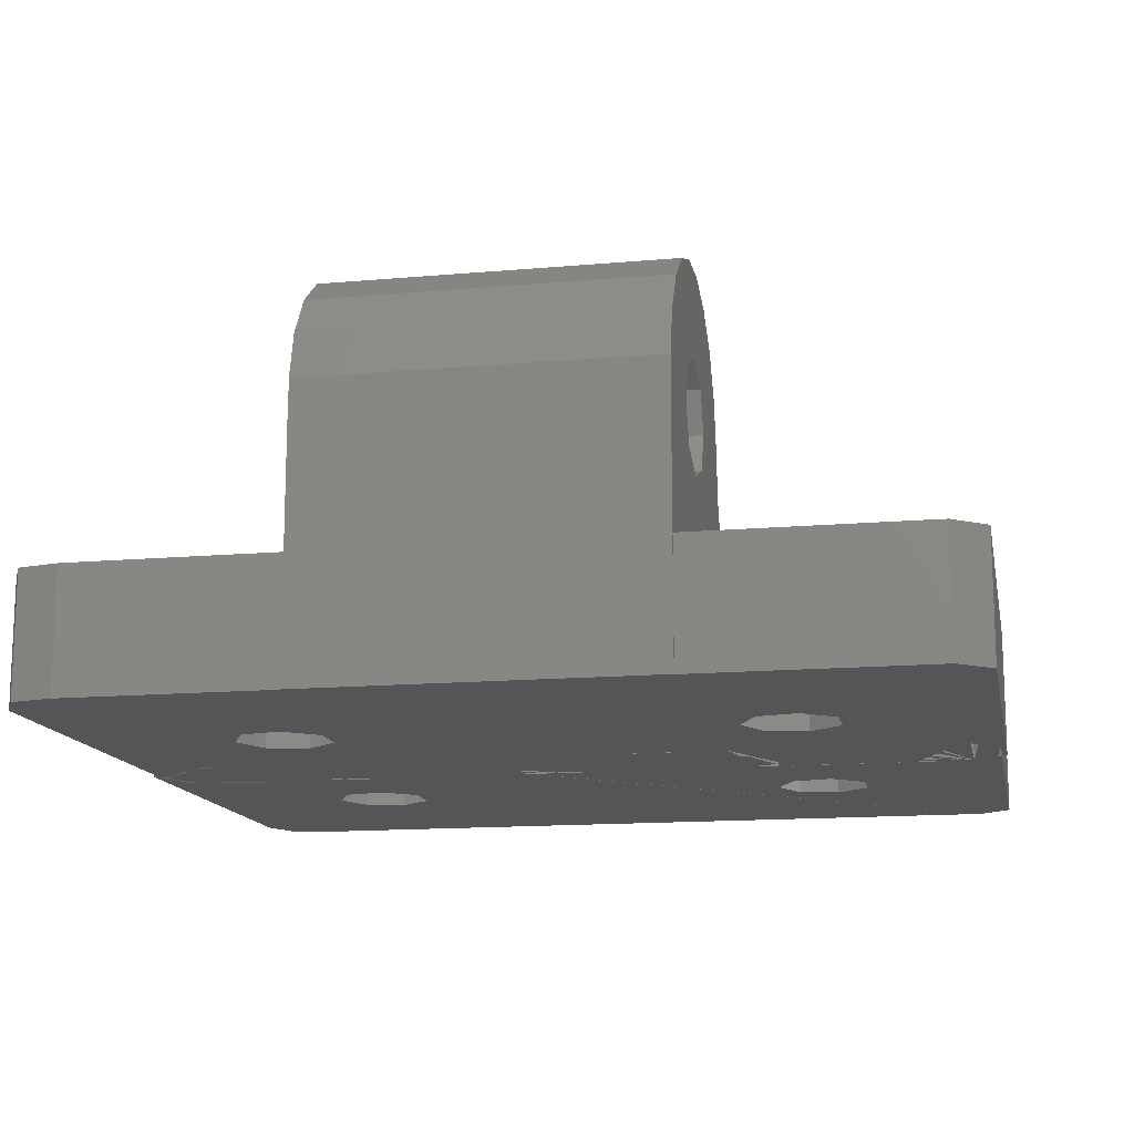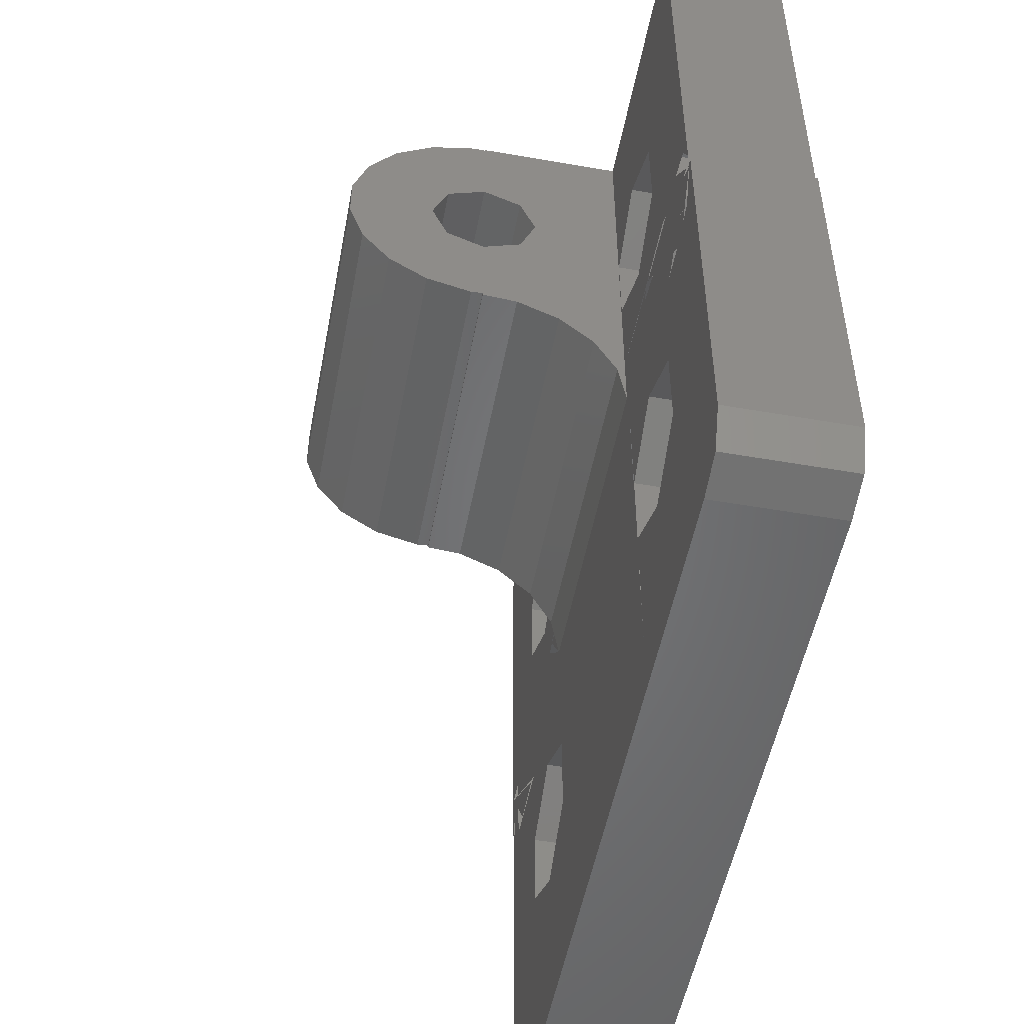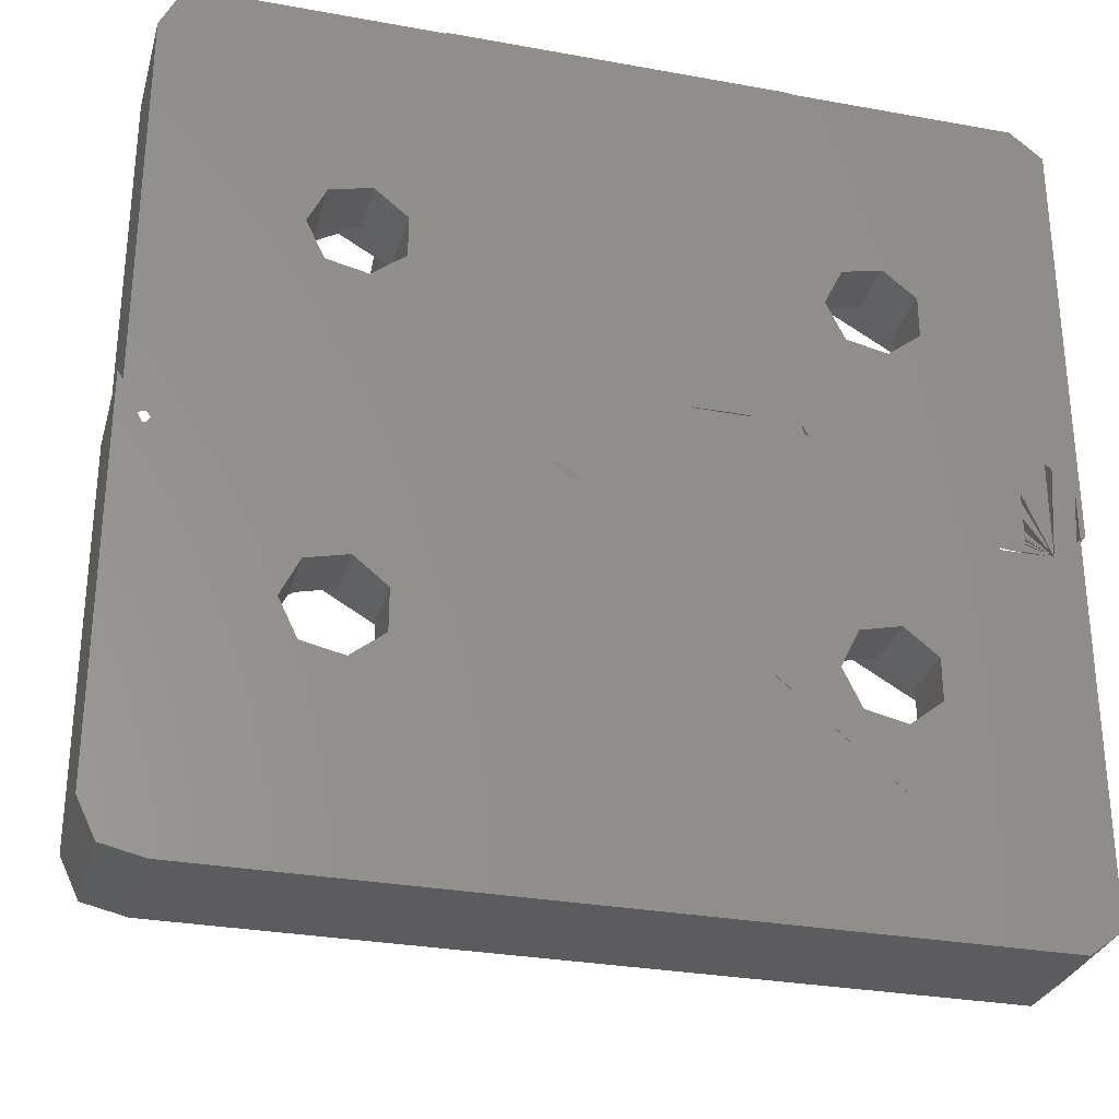
<metadata>
{"format":"stl","ext":"stl","renderer":"f3d","projection":"perspective","resolution":1024,"background":"white","views":[{"elev":-14.0,"azim":-168.9,"up":"+Z"},{"elev":-51.6,"azim":79.3,"up":"+Y"},{"elev":-29.9,"azim":165.1,"up":"+Y"}]}
</metadata>
<code>
# stl→obj: 398 verts, 705 faces
v 41.2 4.868 0
v 41.2 -12.87 0
v 41.2 -12.87 5
v 41.2 4.868 5
v 52 5.95 0
v 47.2 -3.132 0
v 42.55 5.95 0
v 66 6 0
v 52 6 0
v 66 5.95 0
v 47.55 -9.71 0
v 51 -4 0
v 50.25 -2.436 0
v 48.55 -2.05 0
v 77 4 0
v 70.25 -5.564 0
v 71 -4 0
v 70.25 -2.436 0
v 68.56 -2.05 0
v 50.25 -5.564 0
v 42.55 5.95 5
v 51.94 -2.3 5
v 49 -0.6 5
v 52 5.95 5
v 77 4 5
v 69 -0.6 5
v 71.94 -2.3 5
v 46.06 -2.3 5
v 46.06 -5.7 5
v 76.25 5.564 5
v 74.56 5.95 5
v 66 5.95 5
v 66.06 -2.3 5
v 76.25 5.564 0
v 74.56 5.95 0
v 66 6 11
v 66 0 5
v 66 -1.948 5.325
v 66 -12 5
v 66 5.816 9.527
v 66 5.023 7.718
v 66 3.685 6.265
v 66 1.948 5.325
v 66 -5.816 9.527
v 66 -6.184 9.527
v 66 -6.977 7.718
v 66 -5.023 7.718
v 66 -8.315 6.265
v 66 -5.938 11
v 66 -6.062 11
v 66 5.938 11
v 66 -3.685 6.265
v 66 -10.05 5.325
v 52 6 11
v 52 -10.05 5.325
v 52 -8.315 6.265
v 52 -6.977 7.718
v 52 -6.184 9.527
v 52 -6.062 11
v 52 -5.938 11
v 52 -1.626 9.374
v 52 -2.3 11
v 52 0 8.7
v 52 1.626 9.374
v 52 2.3 11
v 52 5.938 11
v 47.2 -3.132 2.5
v 47.2 -4.868 2.5
v 47.2 -4.868 0
v 48.55 -2.05 2.5
v 50.25 -2.436 2.5
v 51 -4 2.5
v 50.25 -5.564 2.5
v 48.55 -5.95 2.5
v 48.55 -5.95 0
v 67.2 -3.132 2.5
v 67.2 -4.868 2.5
v 67.2 -3.132 0
v 67.2 -4.868 0
v 68.56 -2.05 2.5
v 70.25 -2.436 2.5
v 71 -4 2.5
v 70.25 -5.564 2.5
v 68.56 -5.95 2.5
v 68.56 -5.95 0
v 46.06 -2.3 2.5
v 46.06 -5.7 2.5
v 49 -7.4 5
v 49 -7.4 2.5
v 51.94 -5.7 5
v 51.94 -5.7 2.5
v 51.94 -2.3 2.5
v 49 -0.6 2.5
v 66.06 -5.7 5
v 66.06 -2.3 2.5
v 66.06 -5.7 2.5
v 69 -7.4 5
v 69 -7.4 2.5
v 71.94 -5.7 5
v 71.94 -5.7 2.5
v 71.94 -2.3 2.5
v 69 -0.6 2.5
v 52 -5.98 11.5
v 66 -5.98 11.5
v 66 5.98 11.5
v 52 5.98 11.5
v 52 0.9876 16.92
v 52 -2.856 16.28
v 52 -0.9876 16.92
v 52 2.856 16.28
v 52 4.414 15.06
v 52 5.495 13.41
v 52 1.626 12.63
v 52 0 13.3
v 52 -1.626 12.63
v 52 -5.495 13.41
v 52 -4.414 15.06
v 66 1.626 9.374
v 66 2.3 11
v 66 0 8.7
v 66 -1.626 9.374
v 66 -2.3 11
v 66 0.9876 16.92
v 66 -0.9876 16.92
v 66 -2.856 16.28
v 66 -4.414 15.06
v 66 -5.495 13.41
v 66 -1.626 12.63
v 66 5.495 13.41
v 66 4.414 15.06
v 66 2.856 16.28
v 66 1.626 12.63
v 66 0 13.3
v 44.37 -9.71 0
v 43.64 -11.42 0
v 42.77 -9.71 0
v 69.21 -23.06 2.5
v 67.41 -20.53 2.5
v 66.27 -21.36 2.5
v 46.27 -17.96 5
v 46.27 -21.36 5
v 46.27 -17.96 2.5
v 41.41 -13.04 5
v 41.41 -10.79 0
v 41.41 -28.53 5
v 41.41 -10.79 5
v 68.77 -21.61 2.5
v 77.21 -11.66 0
v 77.21 -27.66 5
v 77.21 -27.66 0
v 52.16 -17.96 2.5
v 49.21 -16.26 2.5
v 50.46 -18.1 2.5
v 52.16 -21.36 2.5
v 51.21 -19.66 2.5
v 50.46 -21.22 2.5
v 69.21 -16.26 2.5
v 66.27 -17.96 2.5
v 67.41 -18.79 2.5
v 72.16 -17.96 2.5
v 72.16 -21.36 5
v 72.16 -17.96 5
v 77 -11.81 0
v 76.93 -11.93 0
v 76.87 -11.91 0
v 77 -11.86 0
v 42.77 -29.61 0
v 42.77 -29.61 5
v 41.58 -13.18 0
v 41.41 -28.53 0
v 41.41 -13.04 0
v 73.23 -13.95 5
v 69.21 -16.26 5
v 74.55 -13.95 5
v 75.56 -13.72 5
v 50.2 -13.52 0
v 50.43 -13.86 0
v 50.02 -13.86 0
v 50.58 -13.5 0
v 42.55 -13.95 0
v 42.55 -9.881 0
v 42.77 -13.45 0
v 42.77 -13.95 0
v 42.77 -13.87 0
v 42.28 -10.1 0
v 51.21 -19.66 0
v 50.46 -21.22 0
v 76.51 -12.03 0
v 74.53 -13.58 0
v 73.5 -13.6 0
v 76.72 -12.02 0
v 48.77 -21.61 2.5
v 71.21 -19.66 0
v 70.46 -21.22 2.5
v 71.21 -19.66 2.5
v 48.77 -17.71 2.5
v 48.77 -17.71 0
v 50.46 -18.1 0
v 76.46 -29.22 5
v 68.77 -17.71 0
v 67.41 -18.79 0
v 70.46 -18.1 2.5
v 47.41 -18.79 2.5
v 72.16 -21.36 2.5
v 69.21 -23.06 5
v 66.21 -9.659 0
v 61.86 -12.86 0
v 61.38 -12.88 0
v 68.77 -21.61 0
v 52.19 -27.66 5
v 52.19 -27.63 5
v 52.16 -21.36 5
v 49.21 -23.06 5
v 70.46 -18.1 0
v 42.5 -13.15 5
v 42.44 -12.3 5
v 49.21 -16.26 5
v 67.41 -20.53 0
v 74.77 -29.61 0
v 49.21 -23.06 2.5
v 74.77 -29.61 5
v 66.27 -21.36 5
v 66.21 -27.66 5
v 76.46 -29.22 0
v 66.27 -17.96 5
v 73.49 -9.984 5
v 74.77 -9.71 5
v 73.02 -9.71 5
v 75.44 -10.06 5
v 75.25 -9.819 5
v 46.27 -21.36 2.5
v 49.37 -9.71 0
v 44.39 -12.89 0
v 44.36 -12.83 0
v 44.44 -12.97 0
v 44.49 -13.07 0
v 50.69 -9.71 0
v 51.82 -9.71 0
v 49.88 -9.71 0
v 70.46 -21.22 0
v 68.77 -17.71 2.5
v 44.22 -12.54 0
v 42.77 -13.84 0
v 42.77 -13.77 0
v 44.5 -13.1 0
v 44.56 -13.21 0
v 44.61 -13.32 0
v 44.87 -13.82 0
v 47.41 -20.53 0
v 47.41 -18.79 0
v 42.38 -11.47 5
v 43.33 -12.13 5
v 42.94 -13.04 5
v 43.43 -13.77 5
v 45.15 -13.41 5
v 43.5 -13.87 5
v 45.56 -13.7 5
v 70.03 -9.854 5
v 66.21 -9.71 5
v 69.56 -10.3 5
v 52.16 -17.96 5
v 51.59 -11.17 0
v 51.43 -13.45 0
v 51.93 -11.06 0
v 66.24 -13.95 5
v 66.23 -12.05 5
v 66.21 -13.95 5
v 48.77 -21.61 0
v 60.05 -12.96 0
v 60.08 -13.75 0
v 58.55 -13.77 0
v 52.21 -13.95 5
v 52.19 -13.15 5
v 52.19 -13.95 5
v 76.25 -13.56 5
v 77 -12 5
v 77 -11.93 5
v 77.21 -11.66 5
v 74.77 -9.71 0
v 75.55 -10.62 0
v 74.67 -9.775 0
v 76.46 -10.1 0
v 62.5 -12.82 0
v 61.47 -13.73 0
v 61.43 -13.73 0
v 62.55 -12.82 0
v 45.75 -13.68 5
v 52 -12 5
v 45.3 -13.38 5
v 52.2 -12 5
v 51.98 -9.733 5
v 50.61 -9.87 5
v 75.3 -12.76 5
v 76.05 -11.45 5
v 73.16 -10.94 5
v 76.81 -11.89 5
v 76.82 -11.87 0
v 77 -11.21 0
v 76.84 -11.85 0
v 77 -11.77 0
v 75.29 -10.77 0
v 72.76 -12.24 0
v 77 -12 0
v 77 -11.95 0
v 75.8 -13.67 0
v 76.25 -13.56 0
v 52.21 -27.66 5
v 47.41 -20.53 2.5
v 42.55 -13.95 5
v 41.58 -13.18 5
v 42.86 -13.95 5
v 42.32 -10.7 5
v 42.28 -10.1 5
v 67.41 -12.32 5
v 68.16 -13.95 5
v 52.19 -24.42 5
v 46.15 -13.95 5
v 45.92 -13.95 5
v 56.38 -9.695 0
v 66.21 -9.71 0
v 70.49 -12.37 0
v 73.8 -9.71 0
v 74.25 -10.03 0
v 76.85 -12.01 0
v 75.78 -13.57 0
v 75.2 -13.58 0
v 76.96 -12 0
v 76.97 -11.98 0
v 71.25 -9.71 5
v 71.72 -9.71 5
v 42.37 -11.43 5
v 70.19 -9.71 5
v 52.33 -9.659 0
v 52.21 -9.71 0
v 52.21 -9.659 0
v 54.08 -9.703 0
v 54.2 -9.659 0
v 58.2 -13.95 0
v 51.33 -13.95 0
v 52.06 -10.45 0
v 49.97 -13.95 0
v 44.94 -13.95 0
v 69.81 -13.95 0
v 67.95 -13.95 0
v 61.22 -13.95 0
v 72.82 -13.95 0
v 43.75 -11.62 0
v 42.77 -13.66 0
v 42.77 -13.53 0
v 43.97 -12.06 0
v 49.84 -9.71 5
v 44.35 -9.71 5
v 44.72 -9.71 0
v 45.74 -9.71 0
v 44.08 -12.28 0
v 46.44 -9.71 0
v 51.35 -13.85 0
v 42.77 -9.71 5
v 74.6 -9.71 0
v 77 -11.78 5
v 77 -11.62 5
v 77 -11.21 5
v 56.5 -9.659 0
v 75.95 -9.978 5
v 70.36 -13.63 0
v 44.01 -10.53 5
v 43.35 -12.08 5
v 50.04 -9.927 5
v 60.65 -13.74 0
v 68.43 -13.65 0
v 74.06 -13.47 5
v 72.75 -10.87 5
v 71.07 -10.57 5
v 75.25 -12.79 5
v 51.41 -11.22 0
v 71.51 -9.909 5
v 70.35 -9.865 5
v 51.77 -10.55 0
v 73.61 -13.73 5
v 76.65 -11.56 5
v 50.51 -9.71 5
v 75.69 -13.69 0
v 76.97 -11.96 5
v 76.91 -11.83 5
v 76.88 -11.85 5
v 75.91 -13.28 5
v 74.02 -13.95 0
v 74.56 -13.95 0
v 74.89 -13.87 0
v 71.97 -9.927 5
v 59.78 -13.95 0
v 50.39 -13.95 0
v 76.46 -10.1 5
v 42.85 -13.93 5
v 43.55 -13.95 5
v 61.17 -13.95 0
v 60.37 -13.95 0
v 44.92 -13.92 0
f 1 2 3
f 1 3 4
f 5 6 7
f 8 5 9
f 10 11 8
f 8 12 13
f 8 13 5
f 5 13 14
f 15 16 17
f 15 18 19
f 15 17 18
f 5 14 6
f 8 20 12
f 4 7 1
f 21 7 4
f 22 4 23
f 24 21 4
f 25 26 27
f 23 4 28
f 24 4 22
f 28 4 29
f 30 31 32
f 25 30 32
f 25 32 26
f 26 32 33
f 30 15 34
f 30 25 15
f 31 34 35
f 30 34 31
f 32 35 10
f 31 35 32
f 8 32 10
f 36 32 8
f 37 38 39
f 36 40 32
f 32 40 41
f 32 41 42
f 32 42 43
f 32 43 37
f 44 45 46
f 47 46 48
f 44 49 45
f 47 44 46
f 49 50 45
f 36 51 40
f 52 53 39
f 52 48 53
f 52 47 48
f 54 8 9
f 36 8 54
f 24 55 56
f 24 56 57
f 24 57 58
f 24 58 59
f 24 59 60
f 61 60 62
f 24 60 61
f 24 61 63
f 24 64 65
f 24 65 66
f 54 24 66
f 9 24 54
f 24 63 64
f 9 5 24
f 21 5 7
f 24 5 21
f 67 68 6
f 6 68 69
f 67 14 70
f 67 6 14
f 70 13 71
f 70 14 13
f 71 12 72
f 13 12 71
f 12 73 72
f 12 20 73
f 73 20 74
f 74 20 75
f 74 75 68
f 68 75 69
f 76 77 78
f 78 77 79
f 76 19 80
f 76 78 19
f 80 18 81
f 80 19 18
f 81 17 82
f 18 17 81
f 17 83 82
f 17 16 83
f 83 16 84
f 84 16 85
f 84 85 77
f 77 85 79
f 28 29 86
f 86 29 87
f 88 89 29
f 29 89 87
f 90 91 88
f 88 91 89
f 92 90 22
f 92 91 90
f 23 92 22
f 23 93 92
f 28 93 23
f 28 86 93
f 33 94 95
f 95 94 96
f 97 98 94
f 94 98 96
f 99 100 97
f 97 100 98
f 101 99 27
f 101 100 99
f 26 101 27
f 26 102 101
f 33 102 26
f 33 95 102
f 48 56 53
f 53 56 55
f 57 48 46
f 57 56 48
f 58 46 45
f 58 57 46
f 59 45 50
f 59 58 45
f 50 60 59
f 49 60 50
f 103 60 104
f 104 60 49
f 105 66 106
f 105 51 66
f 51 54 66
f 36 54 51
f 107 108 109
f 110 108 107
f 111 108 110
f 112 108 111
f 106 108 112
f 106 66 108
f 66 65 113
f 66 113 108
f 114 115 108
f 115 62 108
f 62 60 108
f 108 60 103
f 108 103 116
f 108 116 117
f 113 114 108
f 65 64 118
f 65 118 119
f 118 64 120
f 120 64 63
f 120 63 121
f 121 63 61
f 122 121 61
f 122 61 62
f 92 72 91
f 92 71 72
f 71 93 70
f 93 86 67
f 89 74 68
f 93 67 70
f 92 93 71
f 91 72 73
f 91 73 89
f 68 86 87
f 89 68 87
f 67 86 68
f 73 74 89
f 101 82 100
f 101 81 82
f 81 102 80
f 102 95 76
f 98 84 77
f 102 76 80
f 101 102 81
f 100 82 83
f 100 83 98
f 77 95 96
f 98 77 96
f 76 95 77
f 83 84 98
f 123 124 125
f 123 126 127
f 123 125 126
f 123 127 104
f 49 123 104
f 123 49 44
f 123 44 47
f 123 47 128
f 43 118 37
f 119 118 43
f 42 119 43
f 41 123 42
f 40 123 41
f 123 51 105
f 51 123 40
f 105 129 123
f 129 130 123
f 130 131 123
f 128 47 122
f 118 120 37
f 119 123 132
f 120 121 38
f 42 123 119
f 120 38 37
f 121 52 38
f 122 47 52
f 123 128 133
f 121 122 52
f 132 123 133
f 116 103 127
f 127 103 104
f 129 106 112
f 129 105 106
f 124 109 108
f 124 108 125
f 125 108 117
f 125 117 126
f 117 116 126
f 126 116 127
f 128 122 62
f 128 62 115
f 128 115 133
f 133 115 114
f 133 113 132
f 133 114 113
f 132 65 119
f 113 65 132
f 130 112 111
f 130 129 112
f 131 111 110
f 130 111 131
f 123 110 107
f 131 110 123
f 124 107 109
f 123 107 124
f 134 135 136
f 137 138 139
f 140 141 142
f 143 144 145
f 144 143 146
f 137 147 138
f 148 149 150
f 151 152 153
f 154 155 156
f 157 158 159
f 160 161 162
f 163 164 165
f 164 163 166
f 145 167 168
f 169 170 171
f 170 169 167
f 162 172 173
f 172 162 174
f 174 162 175
f 176 177 178
f 177 176 179
f 136 180 181
f 180 136 182
f 183 180 184
f 185 169 144
f 169 185 180
f 153 186 155
f 186 187 156
f 188 189 190
f 189 188 191
f 156 187 192
f 193 194 195
f 196 197 198
f 149 199 150
f 200 201 167
f 202 193 195
f 152 142 203
f 203 197 196
f 161 204 205
f 206 207 208
f 150 167 209
f 210 141 168
f 141 210 211
f 212 154 213
f 214 193 202
f 149 162 161
f 215 216 146
f 140 152 217
f 140 142 152
f 138 209 218
f 168 167 219
f 213 154 220
f 221 222 223
f 221 224 199
f 225 158 157
f 225 157 173
f 173 157 160
f 226 227 228
f 227 226 229
f 227 229 230
f 141 220 231
f 221 223 168
f 232 233 234
f 233 232 235
f 235 232 236
f 236 232 237
f 236 237 238
f 237 232 239
f 147 240 209
f 241 214 202
f 242 243 244
f 243 242 234
f 235 243 233
f 245 184 243
f 184 245 246
f 247 183 184
f 183 247 248
f 249 167 250
f 159 201 200
f 216 251 146
f 251 216 252
f 252 216 253
f 252 253 254
f 252 254 255
f 255 254 256
f 255 256 257
f 159 138 201
f 217 152 151
f 258 259 260
f 217 151 261
f 262 263 179
f 263 262 264
f 168 219 221
f 144 170 145
f 170 144 171
f 222 137 139
f 265 266 267
f 192 187 268
f 158 222 139
f 225 222 158
f 147 209 138
f 269 270 271
f 270 269 208
f 272 273 274
f 149 175 162
f 175 149 275
f 275 149 276
f 276 149 277
f 277 149 278
f 279 280 281
f 280 279 282
f 173 160 162
f 283 284 285
f 284 283 286
f 199 222 221
f 160 204 161
f 149 161 205
f 287 288 289
f 288 287 273
f 288 273 290
f 288 291 292
f 293 294 295
f 294 293 296
f 221 219 224
f 151 212 261
f 159 200 241
f 282 297 280
f 297 282 298
f 297 298 299
f 299 298 300
f 301 188 302
f 188 301 297
f 148 303 304
f 305 150 240
f 150 305 306
f 150 306 303
f 150 303 148
f 223 210 168
f 210 223 307
f 211 213 141
f 203 250 197
f 203 308 250
f 250 308 249
f 150 209 240
f 278 149 148
f 168 309 310
f 309 168 311
f 311 168 141
f 213 220 141
f 312 313 146
f 265 314 266
f 314 265 315
f 206 283 207
f 150 199 224
f 151 154 212
f 211 212 213
f 212 211 316
f 209 167 218
f 218 167 201
f 192 268 308
f 205 204 137
f 196 198 153
f 186 156 155
f 150 224 167
f 241 200 214
f 160 202 195
f 217 317 318
f 317 217 261
f 199 205 222
f 138 158 139
f 205 137 222
f 201 138 218
f 145 170 167
f 153 152 196
f 160 195 204
f 224 219 167
f 157 159 241
f 156 192 220
f 142 141 231
f 264 269 263
f 269 264 319
f 269 319 206
f 204 194 137
f 268 167 249
f 194 147 137
f 151 153 155
f 151 155 154
f 159 158 138
f 152 203 196
f 320 321 286
f 321 320 322
f 321 322 323
f 160 157 202
f 202 157 241
f 308 142 231
f 154 156 220
f 220 192 308
f 203 142 308
f 204 195 194
f 220 308 231
f 308 268 249
f 198 186 153
f 193 240 194
f 194 240 147
f 168 143 145
f 143 168 310
f 324 325 326
f 325 324 327
f 327 324 328
f 187 167 268
f 149 205 199
f 53 55 39
f 38 52 39
f 329 97 94
f 97 329 330
f 251 331 146
f 94 37 39
f 37 94 32
f 32 94 33
f 228 97 330
f 329 94 332
f 333 334 335
f 334 333 336
f 336 333 337
f 338 198 339
f 336 340 334
f 274 317 261
f 341 250 342
f 206 208 269
f 343 167 344
f 344 167 345
f 39 290 273
f 172 315 173
f 346 167 343
f 135 182 136
f 347 348 349
f 348 347 350
f 351 29 352
f 291 288 55
f 24 291 55
f 11 234 242
f 234 11 232
f 353 350 347
f 350 353 354
f 354 355 350
f 355 354 356
f 357 338 339
f 338 357 271
f 3 169 180
f 169 3 171
f 171 3 2
f 304 276 303
f 276 304 277
f 277 304 166
f 277 166 15
f 15 166 163
f 15 163 300
f 15 300 298
f 191 326 189
f 326 191 324
f 313 29 4
f 29 313 358
f 29 358 352
f 19 335 238
f 335 19 333
f 333 19 78
f 334 238 335
f 16 322 85
f 322 16 359
f 15 360 277
f 360 15 361
f 361 15 362
f 362 15 25
f 237 236 235
f 236 237 238
f 309 3 180
f 3 309 310
f 3 310 143
f 1 144 2
f 144 1 185
f 171 2 144
f 7 185 1
f 185 7 181
f 85 206 363
f 206 85 320
f 320 85 322
f 254 252 253
f 252 254 255
f 230 27 99
f 27 230 364
f 302 190 365
f 190 302 188
f 79 363 337
f 363 79 85
f 323 302 321
f 302 323 301
f 289 366 367
f 366 289 368
f 368 289 288
f 260 259 314
f 281 301 323
f 301 281 280
f 216 252 251
f 252 216 253
f 35 239 232
f 239 35 34
f 34 237 239
f 237 34 15
f 20 11 356
f 11 20 8
f 207 285 369
f 285 207 283
f 321 365 370
f 365 321 302
f 371 372 373
f 372 371 374
f 365 346 343
f 346 365 190
f 225 315 265
f 315 225 173
f 375 248 247
f 248 375 176
f 373 376 377
f 376 373 372
f 15 359 16
f 359 15 279
f 279 15 282
f 282 15 298
f 290 55 288
f 55 290 39
f 266 94 39
f 94 266 259
f 332 94 259
f 340 319 264
f 319 340 336
f 334 246 245
f 246 334 378
f 315 379 314
f 379 315 172
f 134 347 135
f 347 134 353
f 291 22 90
f 22 291 24
f 232 233 234
f 233 232 239
f 294 229 226
f 229 294 380
f 239 235 233
f 235 239 237
f 368 381 351
f 381 368 292
f 356 242 355
f 242 356 11
f 193 305 240
f 305 193 382
f 264 269 263
f 269 264 319
f 269 319 363
f 269 363 206
f 383 384 385
f 386 296 293
f 296 386 383
f 174 374 371
f 374 174 175
f 374 175 386
f 351 88 29
f 88 351 381
f 346 200 167
f 200 346 387
f 387 214 200
f 214 387 388
f 214 388 389
f 372 390 376
f 390 372 295
f 143 4 3
f 4 143 146
f 4 146 313
f 338 186 198
f 186 338 391
f 341 197 250
f 197 341 392
f 295 226 390
f 226 295 294
f 284 344 345
f 344 284 370
f 392 198 197
f 198 392 339
f 333 334 335
f 245 243 236
f 238 245 236
f 245 238 334
f 228 99 97
f 99 228 227
f 99 227 230
f 364 25 27
f 25 364 393
f 25 393 362
f 311 394 309
f 310 215 146
f 215 310 309
f 141 395 311
f 395 141 140
f 389 193 214
f 193 389 382
f 6 181 7
f 181 6 136
f 136 6 134
f 342 167 183
f 167 342 250
f 187 396 167
f 396 187 397
f 186 397 187
f 397 186 391
f 206 286 283
f 286 206 320
f 15 238 237
f 238 15 19
f 10 232 11
f 232 10 35
f 317 273 287
f 273 317 274
f 272 39 273
f 39 272 267
f 39 267 266
f 6 353 134
f 353 6 69
f 378 247 246
f 247 378 375
f 140 318 395
f 318 140 217
f 263 271 357
f 271 263 269
f 69 354 353
f 354 69 75
f 312 358 313
f 358 312 366
f 358 366 352
f 75 356 354
f 356 75 20
f 180 167 169
f 167 180 183
f 368 352 366
f 352 368 351
f 176 398 248
f 398 176 342
f 342 176 178
f 286 370 284
f 370 286 321
f 331 366 312
f 366 331 367
f 381 90 88
f 90 381 291
f 78 337 333
f 337 78 79
f 314 259 266
f 374 295 372
f 295 374 293
f 379 260 314
f 260 379 373
f 373 379 371
f 223 272 307
f 272 223 267
f 307 316 211
f 307 274 316
f 274 307 272
f 316 261 212
f 261 316 274

</code>
